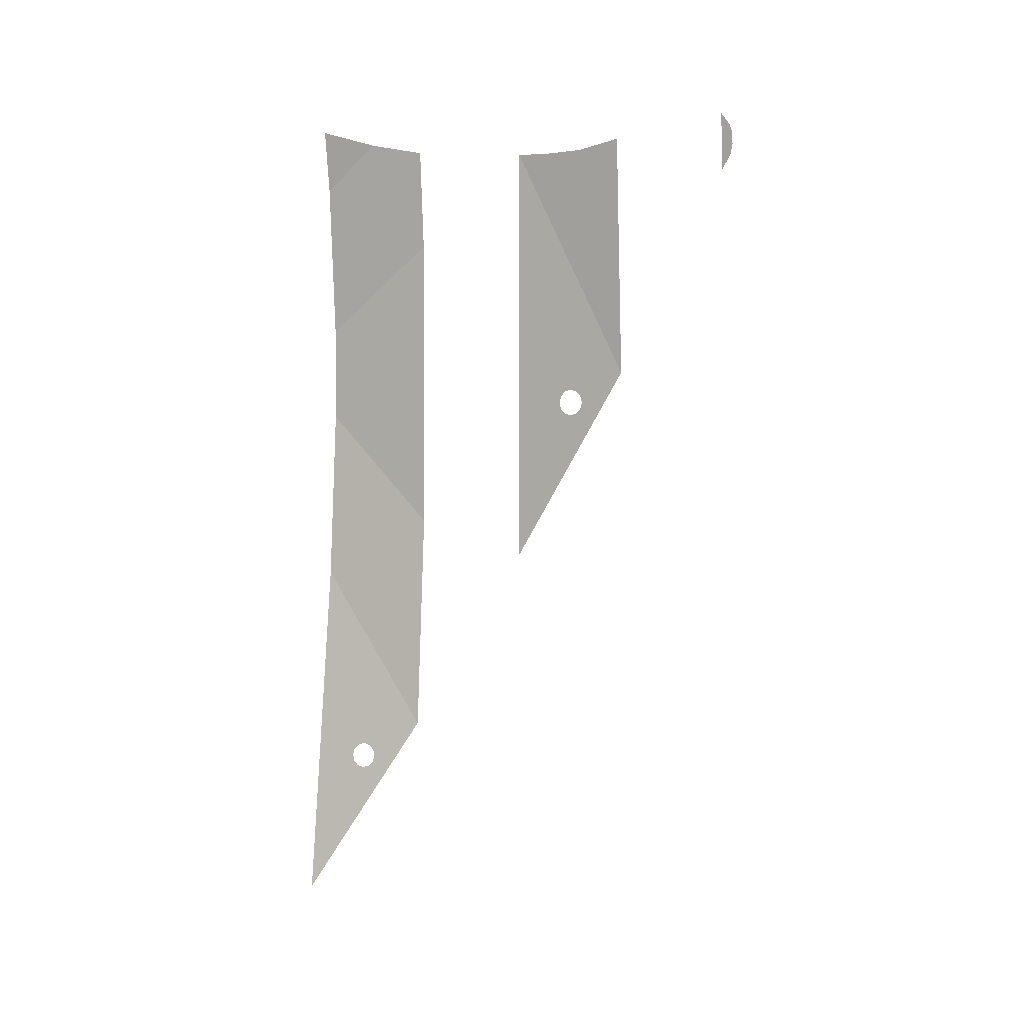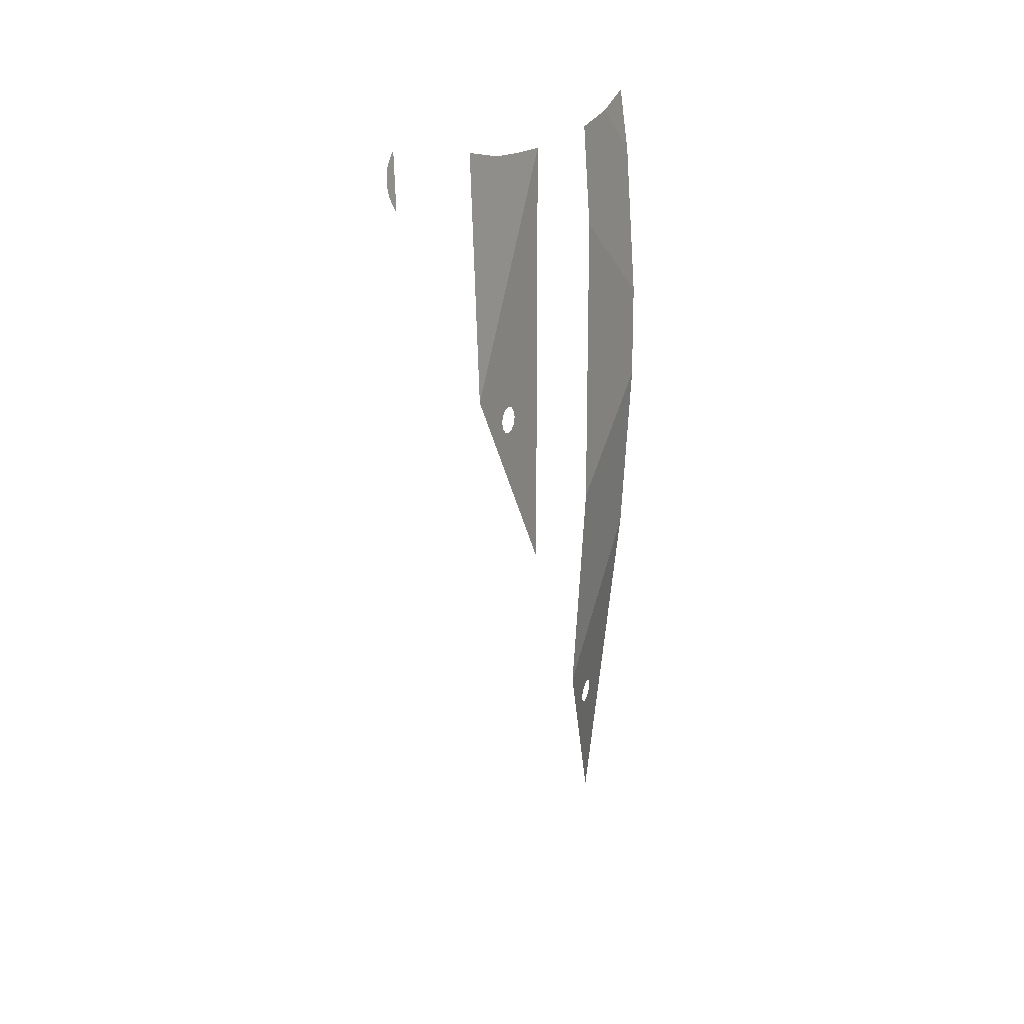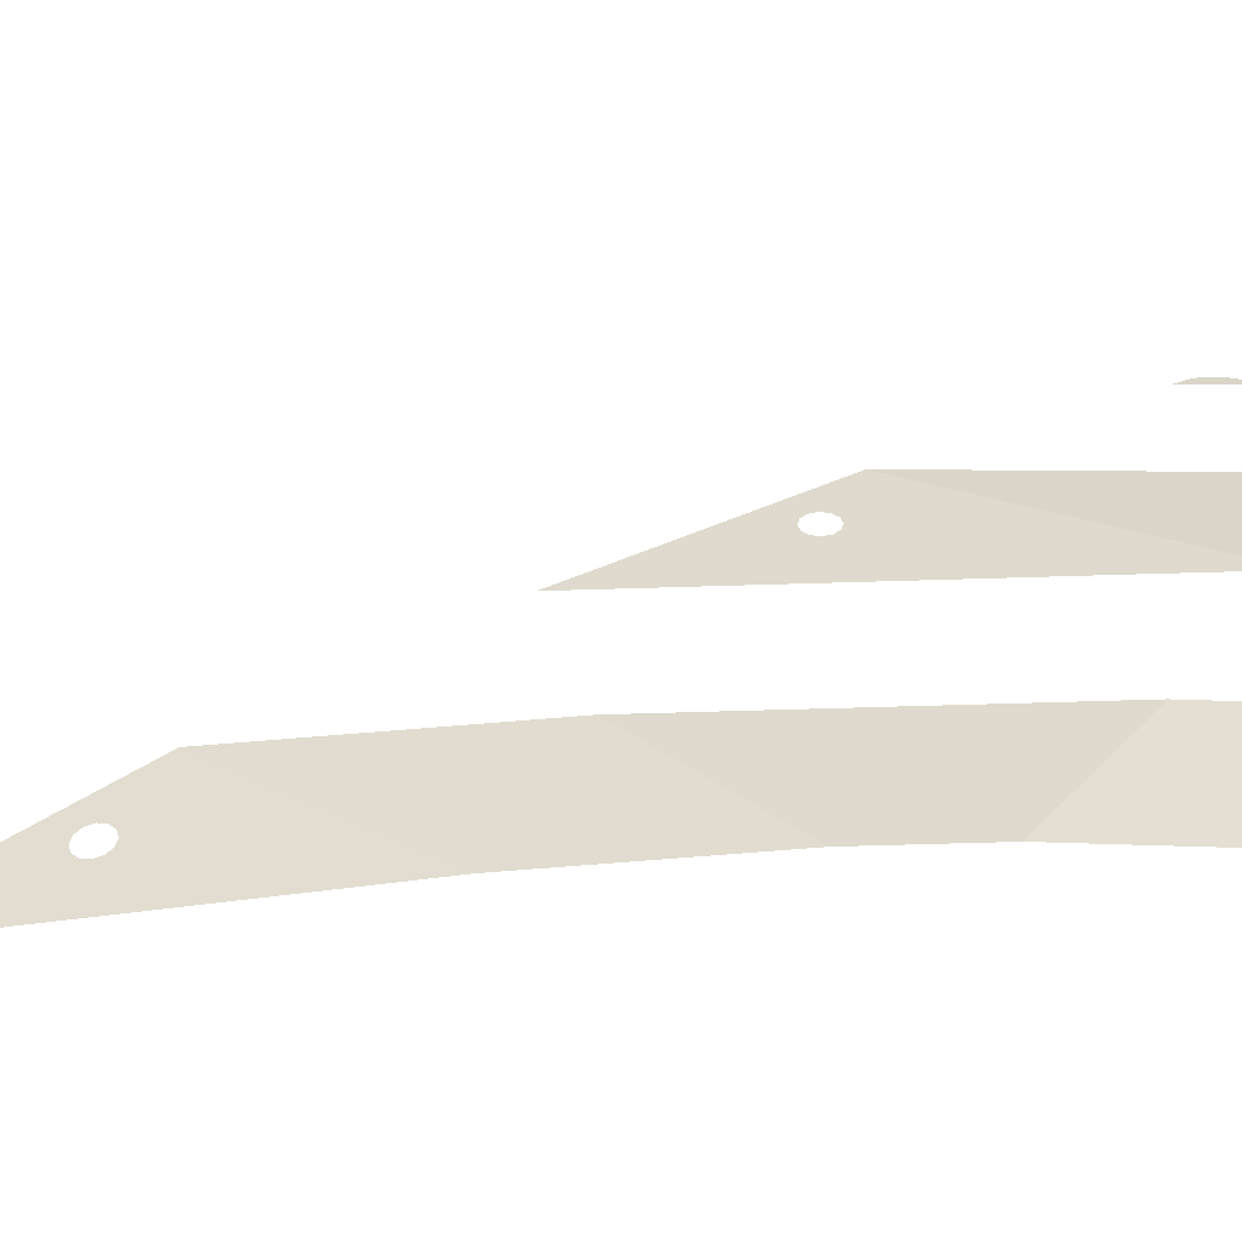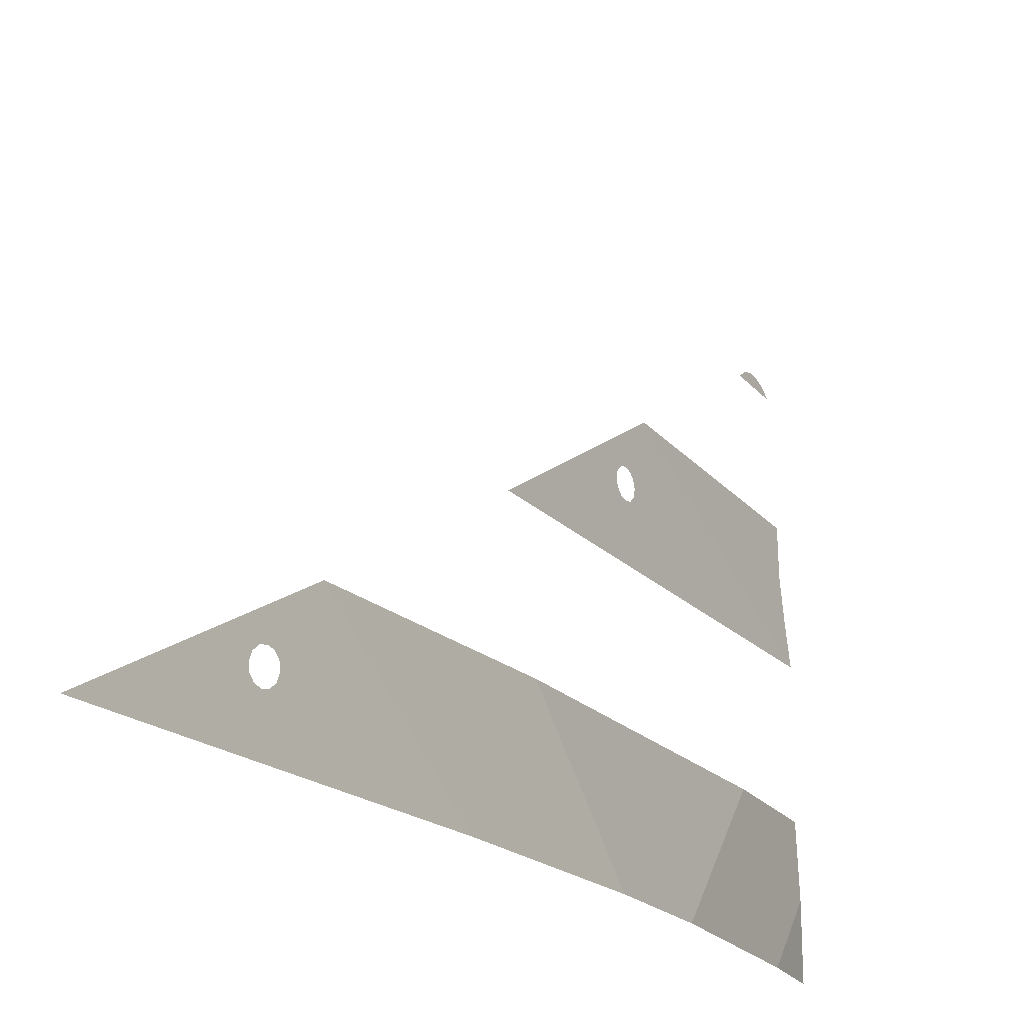
<metadata>
{"format":"obj","ext":"obj","renderer":"f3d","projection":"perspective","resolution":1024,"background":"white","views":[{"elev":1.6,"azim":-59.3,"up":"+Y"},{"elev":16.8,"azim":27.7,"up":"+Y"},{"elev":-56.6,"azim":91.9,"up":"+Z"},{"elev":-22.1,"azim":31.4,"up":"+Z"}]}
</metadata>
<code>
v 0.8448 19.01 13.05
v 0.8777 18.65 12.81
v 0.8214 20.05 12.81
v 0.816 19.75 13.03
v 0.8448 19.01 13.05
v 0.816 19.75 13.03
v 0.8193 19.52 13.11
v 0.8304 19.25 13.11
v 1.313 8.881 6.704
v 1.313 12.96 7.943
v 1.313 12.79 7.988
v 1.313 8.881 6.704
v 1.313 12.79 7.988
v 1.313 12.67 8.111
v 1.313 8.881 6.704
v 1.313 12.67 8.111
v 1.313 12.62 8.279
v 1.313 8.881 6.704
v 1.313 12.62 8.279
v 1.313 12.67 8.447
v 1.313 8.881 6.704
v 1.313 12.67 8.447
v 1.313 12.79 8.57
v 1.313 13.71 9.779
v 1.313 12.79 8.57
v 1.313 12.96 8.615
v 1.313 13.71 9.779
v 1.313 12.96 8.615
v 1.313 13.12 8.57
v 1.313 13.71 9.779
v 1.313 13.71 9.779
v 1.313 13.12 8.57
v 1.313 13.25 8.447
v 1.313 19.61 6.704
v 0.6789 3.159 2.369
v 0.6922 3.327 2.323
v 0.9607 4.142 3.64
v 0.9607 4.142 3.64
v 0.6922 3.327 2.323
v 0.6902 3.45 2.2
v 1.033 8.226 0.6124
v 0.0222 -0.5767 0.6732
v 0.5914 3.165 1.702
v 0.5781 2.998 1.748
v 0.0222 -0.5767 0.6732
v 0.5781 2.998 1.748
v 0.5801 2.874 1.871
v 0.0222 -0.5767 0.6732
v 0.5801 2.874 1.871
v 0.5968 2.828 2.038
v 0.0222 -0.5767 0.6732
v 0.5968 2.828 2.038
v 0.6238 2.872 2.204
v 0.6539 2.993 2.325
v 0.6789 3.159 2.369
v 0.9607 4.142 3.64
v 0.6539 2.993 2.325
v 0.9607 4.142 3.64
v 0.0222 -0.5767 0.6732
v 0.6238 2.872 2.204
v 1.033 8.226 0.6124
v 0.6902 3.45 2.2
v 0.6735 3.496 2.033
v 1.033 8.226 0.6124
v 0.6735 3.496 2.033
v 0.6465 3.453 1.867
v 1.033 8.226 0.6124
v 0.6465 3.453 1.867
v 0.6165 3.332 1.746
v 1.033 8.226 0.6124
v 0.6165 3.332 1.746
v 0.5914 3.165 1.702
v 0.0222 -0.5767 0.6732
v 1.313 9.753 3.629
v 0.9607 4.142 3.64
v 1.033 8.226 0.6124
v 1.313 12.68 0.6039
v 1.313 15.11 0.6039
v 1.313 17.34 3.629
v 1.313 9.753 3.629
v 1.313 12.68 0.6039
v 1.313 17.34 3.629
v 1.313 15.11 0.6039
v 1.033 19.08 0.6112
v 1.032 20.22 2.136
v 1.133 19.9 3.634
v 1.313 17.34 3.629
v 1.032 20.22 2.136
v 1.033 19.08 0.6112
v 0.8083 20.68 0.6229
v 1.032 20.22 2.136
v 1.313 13.71 9.779
v 1.313 19.61 6.704
v 1.241 19.55 7.651
v 1.313 13.71 9.779
v 1.241 19.55 7.651
v 1.166 19.55 8.623
v 1.313 13.71 9.779
v 1.166 19.55 8.623
v 1.07 19.73 9.77
v 1.313 19.61 6.704
v 1.313 13.25 8.447
v 1.313 13.29 8.279
v 1.313 19.61 6.704
v 1.313 13.29 8.279
v 1.313 13.25 8.111
v 1.313 19.61 6.704
v 1.313 13.25 8.111
v 1.313 13.12 7.988
v 1.313 19.61 6.704
v 1.313 13.12 7.988
v 1.313 12.96 7.943
v 1.313 8.881 6.704
g mesh7463083
f 1 2 3
f 3 4 1
f 5 6 7
f 7 8 5
f 9 10 11
f 12 13 14
f 15 16 17
f 18 19 20
f 21 22 23
f 23 24 21
f 25 26 27
f 28 29 30
f 31 32 33
f 33 34 31
f 35 36 37
f 38 39 40
f 40 41 38
f 42 43 44
f 45 46 47
f 48 49 50
f 51 52 53
f 54 55 56
f 57 58 59
f 59 60 57
f 61 62 63
f 64 65 66
f 67 68 69
f 70 71 72
f 72 73 70
f 74 75 76
f 76 77 74
f 78 79 80
f 80 81 78
f 82 83 84
f 84 85 82
f 86 87 88
f 89 90 91
f 92 93 94
f 95 96 97
f 98 99 100
f 101 102 103
f 104 105 106
f 107 108 109
f 110 111 112
f 112 113 110

</code>
